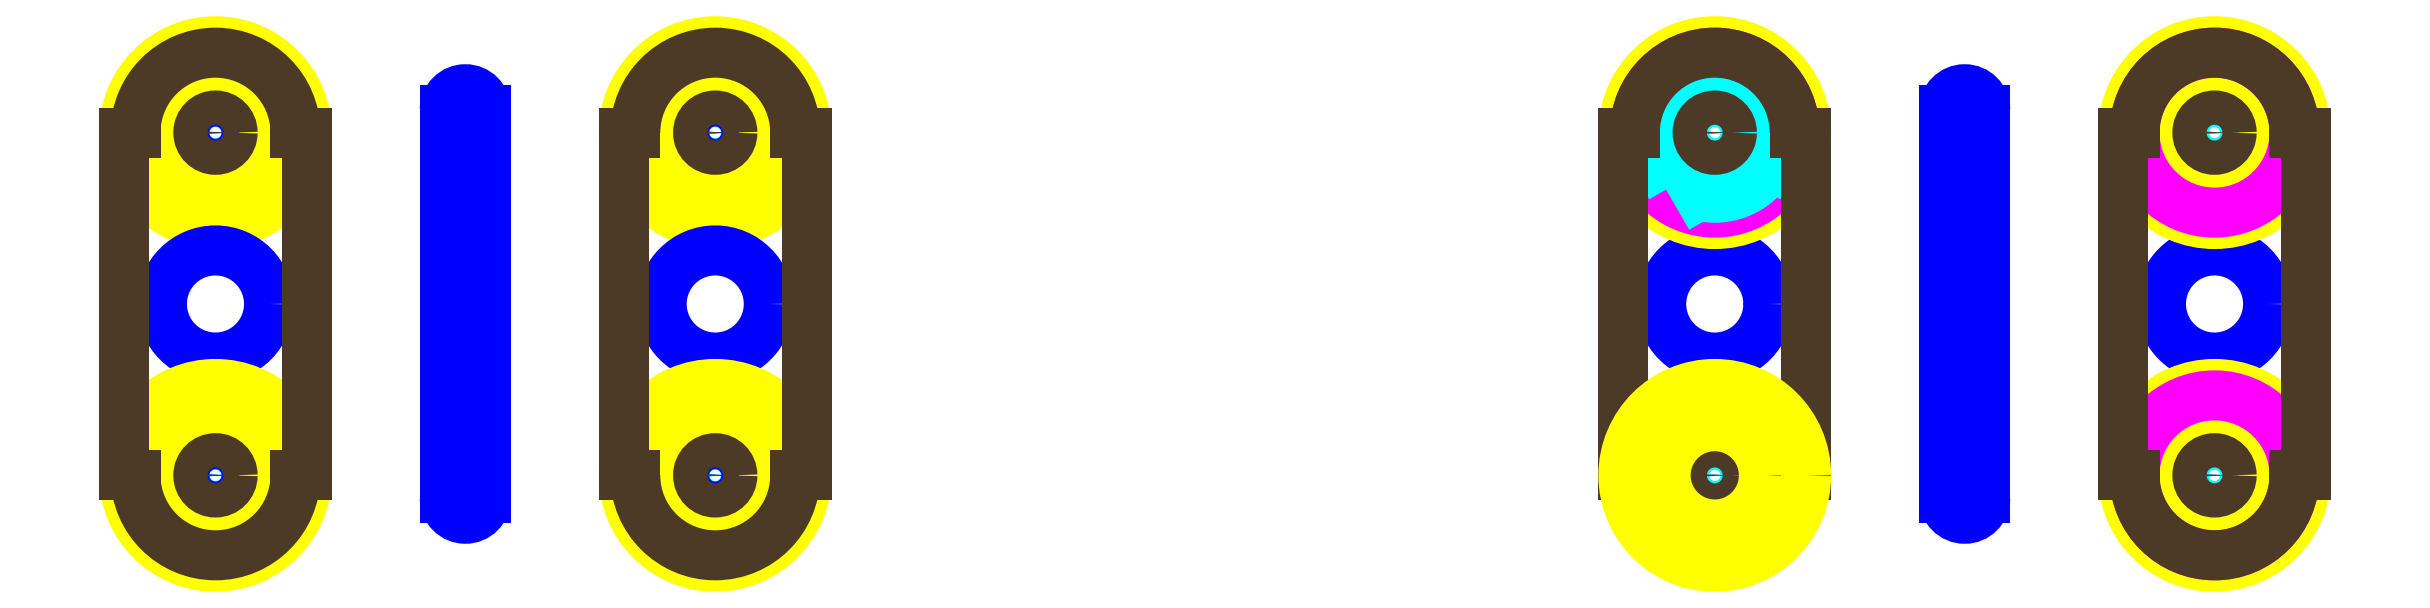
<metadata>
{"format":"dxf","ext":"dxf","renderer":"ezdxf+matplotlib","layout":"modelspace","background":"white","min_lineweight":24,"dpi":150}
</metadata>
<code>
0
SECTION
2
ENTITIES
0
CIRCLE
8
Z0_CUT500
10
11.38
20
34.9
30
0
40
0.0825
0
ARC
8
Z0_BOTCOMP
10
11.38
20
34.9
30
0
40
0.285
50
15.43
51
90
0
ARC
8
Z0_BOTCOMP
10
11.38
20
34.9
30
0
40
0.285
50
-104.6
51
-30
0
ARC
8
Z0_BOTCOMP
10
11.38
20
34.9
30
0
40
0.285
50
135.4
51
-150
0
LINE
8
Z0_BOTCOMP
10
11.62
20
34.75
30
0
11
11.55
21
34.8
31
0
0
LINE
8
Z0_BOTCOMP
10
11.55
20
34.8
30
0
11
11.65
21
34.97
31
0
0
LINE
8
Z0_BOTCOMP
10
11.13
20
34.75
30
0
11
11.2
21
34.8
31
0
0
LINE
8
Z0_BOTCOMP
10
11.2
20
34.8
30
0
11
11.3
21
34.62
31
0
0
LINE
8
Z0_BOTCOMP
10
11.38
20
35.1
30
0
11
11.17
21
35.1
31
0
0
LINE
8
Z0_BOTCOMP
10
11.38
20
35.18
30
0
11
11.38
21
35.1
31
0
0
CIRCLE
8
Z0_BOTCOMP
10
11.38
20
34.9
30
0
40
0.059
0
CIRCLE
8
Z0_BOTCOMP
10
11.38
20
34.9
30
0
40
0.085
0
CIRCLE
8
Z0_TOPCOMP
10
11.38
20
34.9
30
0
40
0.35
0
CIRCLE
8
Z0_CUT500
10
11.38
20
35.65
30
0
40
0.2344
0
CIRCLE
8
Z0_RUBBER
10
11.38
20
36.4
30
0
40
0.4
0
CIRCLE
8
Z0_RUBBER
10
11.38
20
36.4
30
0
40
0.215
0
CIRCLE
8
Z0_CUT500
10
11.38
20
36.4
30
0
40
0.0825
0
CIRCLE
8
Z0_TOPCOMP
10
11.38
20
36.4
30
0
40
0.35
0
ARC
8
Z0_BOTCOMP
10
11.38
20
36.4
30
0
40
0.285
50
15.43
51
90
0
ARC
8
Z0_BOTCOMP
10
11.38
20
36.4
30
0
40
0.285
50
-104.6
51
-30
0
ARC
8
Z0_BOTCOMP
10
11.38
20
36.4
30
0
40
0.285
50
135.4
51
-150
0
LINE
8
Z0_BOTCOMP
10
11.62
20
36.25
30
0
11
11.55
21
36.3
31
0
0
LINE
8
Z0_BOTCOMP
10
11.55
20
36.3
30
0
11
11.65
21
36.47
31
0
0
LINE
8
Z0_BOTCOMP
10
11.13
20
36.25
30
0
11
11.2
21
36.3
31
0
0
LINE
8
Z0_BOTCOMP
10
11.2
20
36.3
30
0
11
11.3
21
36.12
31
0
0
LINE
8
Z0_BOTCOMP
10
11.38
20
36.6
30
0
11
11.17
21
36.6
31
0
0
LINE
8
Z0_BOTCOMP
10
11.38
20
36.68
30
0
11
11.38
21
36.6
31
0
0
CIRCLE
8
Z0_BOTCOMP
10
11.38
20
36.4
30
0
40
0.059
0
CIRCLE
8
Z0_BOTCOMP
10
11.38
20
36.4
30
0
40
0.085
0
ARC
8
Z0_BOTCOMP
10
7
20
36.4
30
0
40
0.285
50
90
51
164.6
0
ARC
8
Z0_BOTCOMP
10
7
20
36.4
30
0
40
0.285
50
-150
51
-75.43
0
ARC
8
Z0_BOTCOMP
10
7
20
36.4
30
0
40
0.285
50
-30
51
44.57
0
LINE
8
Z0_BOTCOMP
10
6.753
20
36.25
30
0
11
6.827
21
36.3
31
0
0
LINE
8
Z0_BOTCOMP
10
6.827
20
36.3
30
0
11
6.725
21
36.47
31
0
0
LINE
8
Z0_BOTCOMP
10
7.247
20
36.25
30
0
11
7.173
21
36.3
31
0
0
LINE
8
Z0_BOTCOMP
10
7.173
20
36.3
30
0
11
7.072
21
36.12
31
0
0
LINE
8
Z0_BOTCOMP
10
7
20
36.6
30
0
11
7.203
21
36.6
31
0
0
LINE
8
Z0_BOTCOMP
10
7
20
36.68
30
0
11
7
21
36.6
31
0
0
CIRCLE
8
Z0_BOTCOMP
10
7
20
36.4
30
0
40
0.059
0
CIRCLE
8
Z0_BOTCOMP
10
7
20
36.4
30
0
40
0.085
0
CIRCLE
8
Z0_TOPCOMP
10
7
20
36.4
30
0
40
0.35
0
CIRCLE
8
Z0_CUT500
10
7
20
36.4
30
0
40
0.0825
0
CIRCLE
8
Z0_RUBBER
10
7
20
36.4
30
0
40
0.4
0
CIRCLE
8
Z0_RUBBER
10
7
20
36.4
30
0
40
0.215
0
CIRCLE
8
Z0_CUT500
10
7
20
35.65
30
0
40
0.2344
0
CIRCLE
8
Z0_TOPCOMP
10
7
20
34.9
30
0
40
0.35
0
ARC
8
Z0_BOTCOMP
10
7
20
34.9
30
0
40
0.285
50
90
51
164.6
0
ARC
8
Z0_BOTCOMP
10
7
20
34.9
30
0
40
0.285
50
-150
51
-75.43
0
ARC
8
Z0_BOTCOMP
10
7
20
34.9
30
0
40
0.285
50
-30
51
44.57
0
LINE
8
Z0_BOTCOMP
10
6.753
20
34.75
30
0
11
6.827
21
34.8
31
0
0
LINE
8
Z0_BOTCOMP
10
6.827
20
34.8
30
0
11
6.725
21
34.97
31
0
0
LINE
8
Z0_BOTCOMP
10
7.247
20
34.75
30
0
11
7.173
21
34.8
31
0
0
LINE
8
Z0_BOTCOMP
10
7.173
20
34.8
30
0
11
7.072
21
34.62
31
0
0
LINE
8
Z0_BOTCOMP
10
7
20
35.1
30
0
11
7.203
21
35.1
31
0
0
LINE
8
Z0_BOTCOMP
10
7
20
35.18
30
0
11
7
21
35.1
31
0
0
CIRCLE
8
Z0_BOTCOMP
10
7
20
34.9
30
0
40
0.059
0
CIRCLE
8
Z0_BOTCOMP
10
7
20
34.9
30
0
40
0.085
0
CIRCLE
8
Z0_CUT500
10
7
20
34.9
30
0
40
0.0825
0
CIRCLE
8
Z0_RUBBER
10
7
20
34.9
30
0
40
0.4
0
CIRCLE
8
Z0_RUBBER
10
7
20
34.9
30
0
40
0.215
0
CIRCLE
8
Z0_PLASTICS
10
7
20
34.9
30
0
40
0.075
0
CIRCLE
8
Z0_PLASTICS
10
7
20
36.4
30
0
40
0.075
0
LINE
8
Z0_PLASTICS
10
6.65
20
36.4
30
0
11
6.6
21
36.4
31
0
0
LINE
8
Z0_PLASTICS
10
6.6
20
36.4
30
0
11
6.6
21
34.9
31
0
0
LINE
8
Z0_PLASTICS
10
6.6
20
34.9
30
0
11
6.65
21
34.9
31
0
0
LINE
8
Z0_PLASTICS
10
7.35
20
36.4
30
0
11
7.4
21
36.4
31
0
0
LINE
8
Z0_PLASTICS
10
7.4
20
36.4
30
0
11
7.4
21
34.9
31
0
0
LINE
8
Z0_PLASTICS
10
7.4
20
34.9
30
0
11
7.35
21
34.9
31
0
0
ARC
8
Z0_PLASTICS
10
7
20
36.4
30
0
40
0.35
50
0
51
180
0
ARC
8
Z0_PLASTICS
10
7
20
34.9
30
0
40
0.35
50
180
51
0
0
CIRCLE
8
Z0_CUT500
10
13.56
20
34.9
30
0
40
0.0825
0
ARC
8
Z0_BOTCOMP
10
13.56
20
34.9
30
0
40
0.285
50
15.43
51
90
0
ARC
8
Z0_BOTCOMP
10
13.56
20
34.9
30
0
40
0.285
50
-104.6
51
-30
0
ARC
8
Z0_BOTCOMP
10
13.56
20
34.9
30
0
40
0.285
50
135.4
51
-150
0
LINE
8
Z0_BOTCOMP
10
13.81
20
34.75
30
0
11
13.74
21
34.8
31
0
0
LINE
8
Z0_BOTCOMP
10
13.74
20
34.8
30
0
11
13.84
21
34.97
31
0
0
LINE
8
Z0_BOTCOMP
10
13.32
20
34.75
30
0
11
13.39
21
34.8
31
0
0
LINE
8
Z0_BOTCOMP
10
13.39
20
34.8
30
0
11
13.49
21
34.62
31
0
0
LINE
8
Z0_BOTCOMP
10
13.56
20
35.1
30
0
11
13.36
21
35.1
31
0
0
LINE
8
Z0_BOTCOMP
10
13.56
20
35.18
30
0
11
13.56
21
35.1
31
0
0
CIRCLE
8
Z0_BOTCOMP
10
13.56
20
34.9
30
0
40
0.059
0
CIRCLE
8
Z0_BOTCOMP
10
13.56
20
34.9
30
0
40
0.085
0
CIRCLE
8
Z0_CUT500
10
13.56
20
35.65
30
0
40
0.2344
0
CIRCLE
8
Z0_CUT500
10
13.56
20
36.4
30
0
40
0.0825
0
ARC
8
Z0_BOTCOMP
10
13.56
20
36.4
30
0
40
0.285
50
15.43
51
90
0
ARC
8
Z0_BOTCOMP
10
13.56
20
36.4
30
0
40
0.285
50
-104.6
51
-30
0
ARC
8
Z0_BOTCOMP
10
13.56
20
36.4
30
0
40
0.285
50
135.4
51
-150
0
LINE
8
Z0_BOTCOMP
10
13.81
20
36.25
30
0
11
13.74
21
36.3
31
0
0
LINE
8
Z0_BOTCOMP
10
13.74
20
36.3
30
0
11
13.84
21
36.47
31
0
0
LINE
8
Z0_BOTCOMP
10
13.32
20
36.25
30
0
11
13.39
21
36.3
31
0
0
LINE
8
Z0_BOTCOMP
10
13.39
20
36.3
30
0
11
13.49
21
36.12
31
0
0
LINE
8
Z0_BOTCOMP
10
13.56
20
36.6
30
0
11
13.36
21
36.6
31
0
0
LINE
8
Z0_BOTCOMP
10
13.56
20
36.68
30
0
11
13.56
21
36.6
31
0
0
CIRCLE
8
Z0_BOTCOMP
10
13.56
20
36.4
30
0
40
0.059
0
CIRCLE
8
Z0_BOTCOMP
10
13.56
20
36.4
30
0
40
0.085
0
CIRCLE
8
Z0_RUBBER
10
13.56
20
34.9
30
0
40
0.4
0
CIRCLE
8
Z0_RUBBER
10
13.56
20
34.9
30
0
40
0.215
0
CIRCLE
8
Z0_TOPCOMP
10
13.56
20
34.9
30
0
40
0.35
0
CIRCLE
8
Z0_RUBBER
10
13.56
20
36.4
30
0
40
0.4
0
CIRCLE
8
Z0_RUBBER
10
13.56
20
36.4
30
0
40
0.215
0
CIRCLE
8
Z0_TOPCOMP
10
13.56
20
36.4
30
0
40
0.35
0
CIRCLE
8
Z0_PLASTICS
10
13.56
20
34.9
30
0
40
0.075
0
CIRCLE
8
Z0_PLASTICS
10
13.56
20
36.4
30
0
40
0.075
0
LINE
8
Z0_PLASTICS
10
13.91
20
36.4
30
0
11
13.96
21
36.4
31
0
0
LINE
8
Z0_PLASTICS
10
13.96
20
36.4
30
0
11
13.96
21
34.9
31
0
0
LINE
8
Z0_PLASTICS
10
13.96
20
34.9
30
0
11
13.91
21
34.9
31
0
0
LINE
8
Z0_PLASTICS
10
13.21
20
36.4
30
0
11
13.16
21
36.4
31
0
0
LINE
8
Z0_PLASTICS
10
13.16
20
36.4
30
0
11
13.16
21
34.9
31
0
0
LINE
8
Z0_PLASTICS
10
13.16
20
34.9
30
0
11
13.21
21
34.9
31
0
0
ARC
8
Z0_PLASTICS
10
13.56
20
36.4
30
0
40
0.35
50
0
51
180
0
ARC
8
Z0_PLASTICS
10
13.56
20
34.9
30
0
40
0.35
50
180
51
0
0
LINE
8
Z0_CUT500
10
12.38
20
36.5
30
0
11
12.38
21
34.8
31
0
0
LINE
8
Z0_CUT500
10
12.56
20
36.5
30
0
11
12.56
21
34.8
31
0
0
ARC
8
Z0_CUT500
10
12.47
20
34.8
30
0
40
0.09
50
180
51
0
0
ARC
8
Z0_CUT500
10
12.47
20
36.5
30
0
40
0.09
50
0
51
180
0
ARC
8
Z0_CUT500
10
5.906
20
36.5
30
0
40
0.09
50
0
51
180
0
ARC
8
Z0_CUT500
10
5.906
20
34.8
30
0
40
0.09
50
180
51
0
0
LINE
8
Z0_CUT500
10
5.816
20
36.5
30
0
11
5.816
21
34.8
31
0
0
LINE
8
Z0_CUT500
10
5.996
20
36.5
30
0
11
5.996
21
34.8
31
0
0
ARC
8
Z0_BOTCOMP
10
4.812
20
36.4
30
0
40
0.285
50
90
51
164.6
0
ARC
8
Z0_BOTCOMP
10
4.812
20
36.4
30
0
40
0.285
50
-150
51
-75.43
0
ARC
8
Z0_BOTCOMP
10
4.812
20
36.4
30
0
40
0.285
50
-30
51
44.57
0
LINE
8
Z0_BOTCOMP
10
4.566
20
36.25
30
0
11
4.639
21
36.3
31
0
0
LINE
8
Z0_BOTCOMP
10
4.639
20
36.3
30
0
11
4.538
21
36.47
31
0
0
LINE
8
Z0_BOTCOMP
10
5.059
20
36.25
30
0
11
4.986
21
36.3
31
0
0
LINE
8
Z0_BOTCOMP
10
4.986
20
36.3
30
0
11
4.884
21
36.12
31
0
0
LINE
8
Z0_BOTCOMP
10
4.812
20
36.6
30
0
11
5.016
21
36.6
31
0
0
LINE
8
Z0_BOTCOMP
10
4.812
20
36.68
30
0
11
4.812
21
36.6
31
0
0
CIRCLE
8
Z0_BOTCOMP
10
4.812
20
36.4
30
0
40
0.059
0
CIRCLE
8
Z0_BOTCOMP
10
4.812
20
36.4
30
0
40
0.085
0
CIRCLE
8
Z0_TOPCOMP
10
4.812
20
36.4
30
0
40
0.35
0
CIRCLE
8
Z0_CUT500
10
4.812
20
36.4
30
0
40
0.0825
0
CIRCLE
8
Z0_RUBBER
10
4.812
20
36.4
30
0
40
0.4
0
CIRCLE
8
Z0_RUBBER
10
4.812
20
36.4
30
0
40
0.215
0
CIRCLE
8
Z0_CUT500
10
4.812
20
35.65
30
0
40
0.2344
0
CIRCLE
8
Z0_TOPCOMP
10
4.812
20
34.9
30
0
40
0.35
0
ARC
8
Z0_BOTCOMP
10
4.812
20
34.9
30
0
40
0.285
50
90
51
164.6
0
ARC
8
Z0_BOTCOMP
10
4.812
20
34.9
30
0
40
0.285
50
-150
51
-75.43
0
ARC
8
Z0_BOTCOMP
10
4.812
20
34.9
30
0
40
0.285
50
-30
51
44.57
0
LINE
8
Z0_BOTCOMP
10
4.566
20
34.75
30
0
11
4.639
21
34.8
31
0
0
LINE
8
Z0_BOTCOMP
10
4.639
20
34.8
30
0
11
4.538
21
34.97
31
0
0
LINE
8
Z0_BOTCOMP
10
5.059
20
34.75
30
0
11
4.986
21
34.8
31
0
0
LINE
8
Z0_BOTCOMP
10
4.986
20
34.8
30
0
11
4.884
21
34.62
31
0
0
LINE
8
Z0_BOTCOMP
10
4.812
20
35.1
30
0
11
5.016
21
35.1
31
0
0
LINE
8
Z0_BOTCOMP
10
4.812
20
35.18
30
0
11
4.812
21
35.1
31
0
0
CIRCLE
8
Z0_BOTCOMP
10
4.812
20
34.9
30
0
40
0.059
0
CIRCLE
8
Z0_BOTCOMP
10
4.812
20
34.9
30
0
40
0.085
0
CIRCLE
8
Z0_CUT500
10
4.812
20
34.9
30
0
40
0.0825
0
CIRCLE
8
Z0_RUBBER
10
4.812
20
34.9
30
0
40
0.4
0
CIRCLE
8
Z0_RUBBER
10
4.812
20
34.9
30
0
40
0.215
0
CIRCLE
8
Z0_PLASTICS
10
4.812
20
34.9
30
0
40
0.075
0
CIRCLE
8
Z0_PLASTICS
10
4.812
20
36.4
30
0
40
0.075
0
LINE
8
Z0_PLASTICS
10
4.463
20
36.4
30
0
11
4.412
21
36.4
31
0
0
LINE
8
Z0_PLASTICS
10
4.412
20
36.4
30
0
11
4.412
21
34.9
31
0
0
LINE
8
Z0_PLASTICS
10
4.412
20
34.9
30
0
11
4.463
21
34.9
31
0
0
LINE
8
Z0_PLASTICS
10
5.162
20
36.4
30
0
11
5.213
21
36.4
31
0
0
LINE
8
Z0_PLASTICS
10
5.213
20
36.4
30
0
11
5.213
21
34.9
31
0
0
LINE
8
Z0_PLASTICS
10
5.213
20
34.9
30
0
11
5.162
21
34.9
31
0
0
ARC
8
Z0_PLASTICS
10
4.812
20
36.4
30
0
40
0.35
50
0
51
180
0
ARC
8
Z0_PLASTICS
10
4.812
20
34.9
30
0
40
0.35
50
180
51
0
0
CIRCLE
8
Z0_PLASTICS
10
11.38
20
34.9
30
0
40
0.075
0
CIRCLE
8
Z0_PLASTICS
10
11.38
20
36.4
30
0
40
0.075
0
LINE
8
Z0_PLASTICS
10
11.72
20
36.4
30
0
11
11.78
21
36.4
31
0
0
LINE
8
Z0_PLASTICS
10
11.78
20
36.4
30
0
11
11.78
21
34.9
31
0
0
LINE
8
Z0_PLASTICS
10
11.78
20
34.9
30
0
11
11.72
21
34.9
31
0
0
LINE
8
Z0_PLASTICS
10
11.03
20
36.4
30
0
11
10.97
21
36.4
31
0
0
LINE
8
Z0_PLASTICS
10
10.97
20
36.4
30
0
11
10.97
21
34.9
31
0
0
LINE
8
Z0_PLASTICS
10
10.97
20
34.9
30
0
11
11.03
21
34.9
31
0
0
ARC
8
Z0_PLASTICS
10
11.38
20
36.4
30
0
40
0.35
50
0
51
180
0
ARC
8
Z0_PLASTICS
10
11.38
20
34.9
30
0
40
0.35
50
180
51
0
0
CIRCLE
8
Z0_RUBBER
10
11.38
20
34.9
30
0
40
0.4
0
CIRCLE
8
Z0_RUBBER
10
11.38
20
34.9
30
0
40
0.215
0
ENDSEC
0
EOF

</code>
